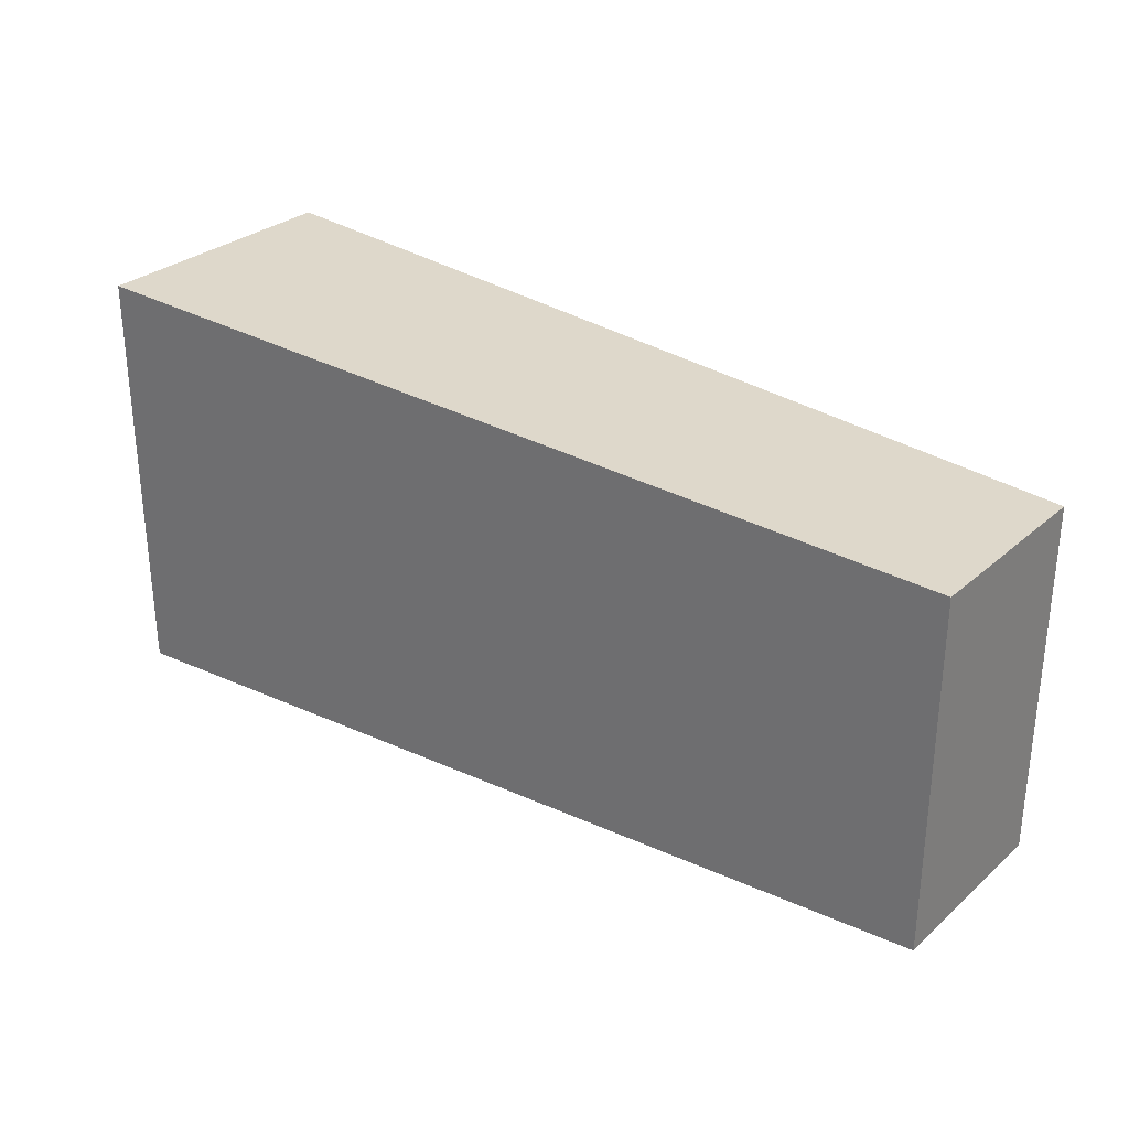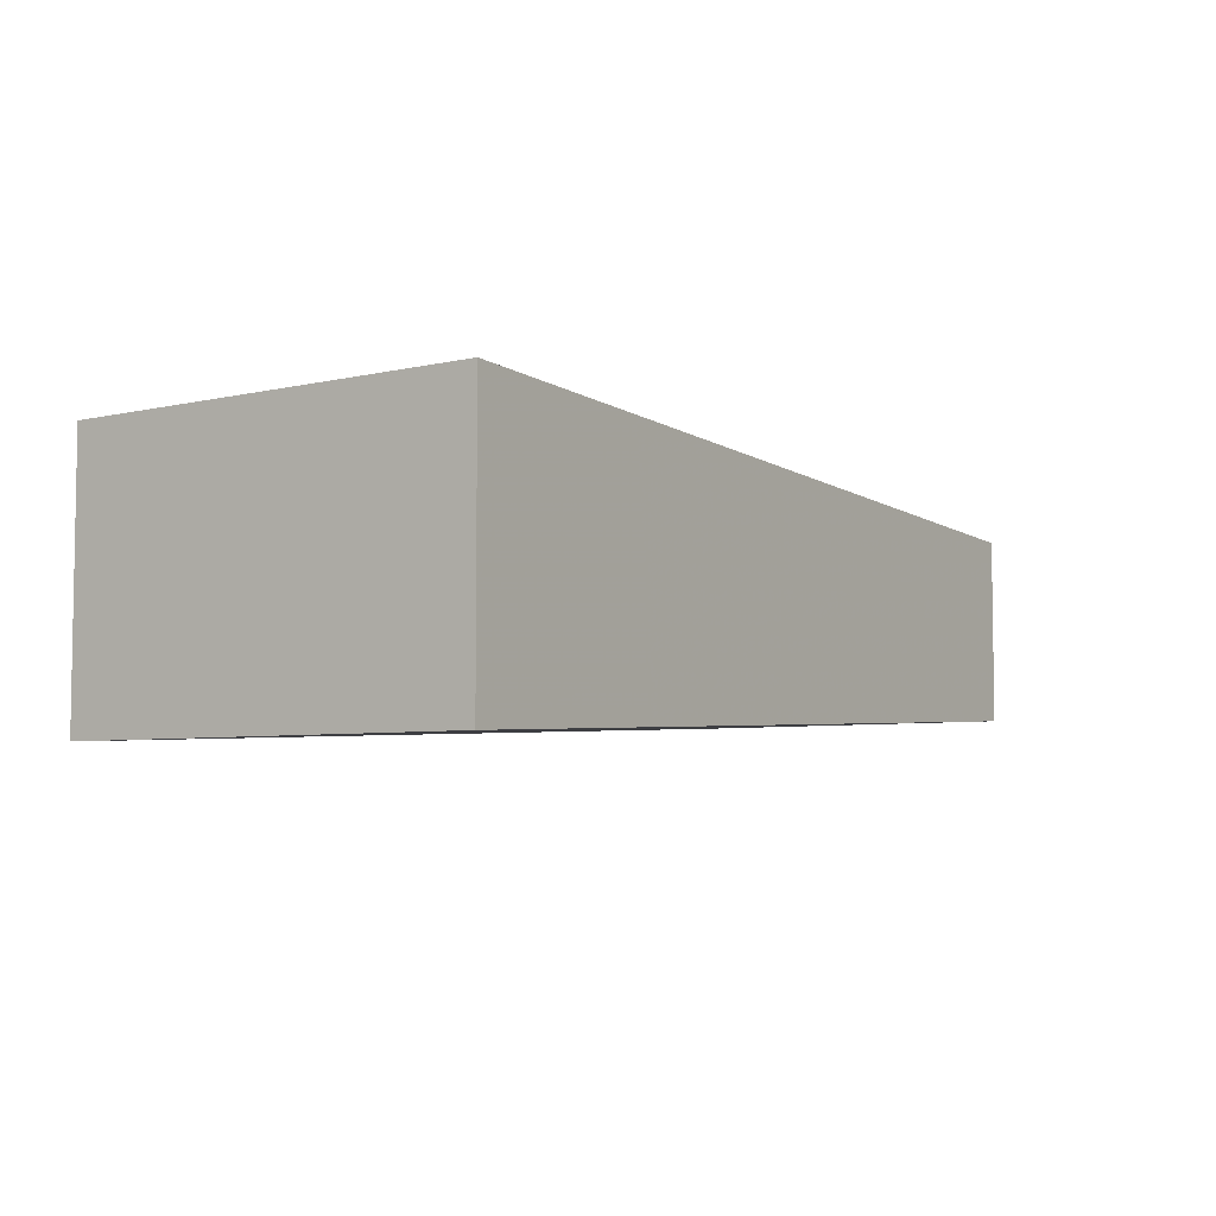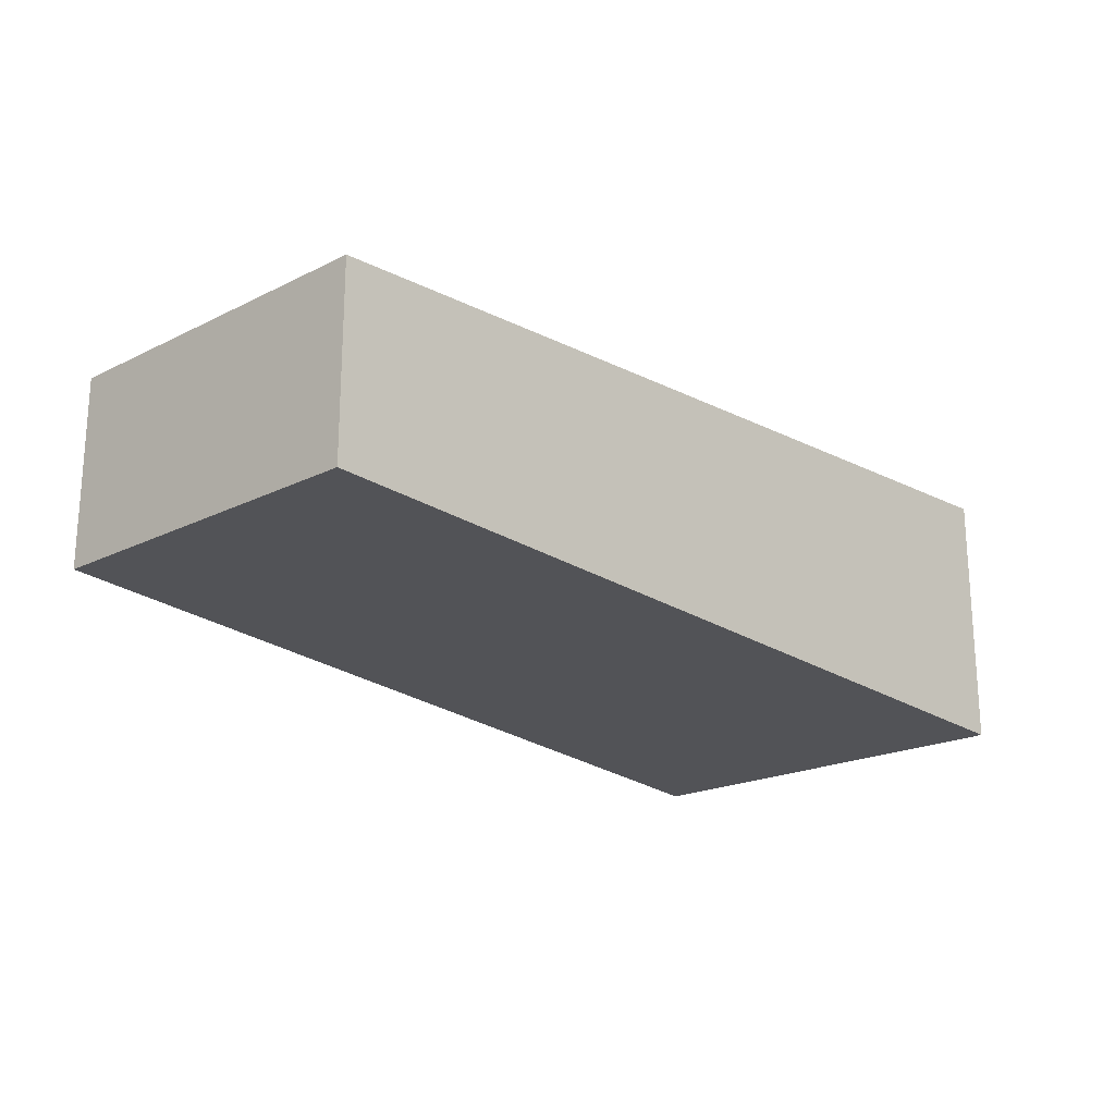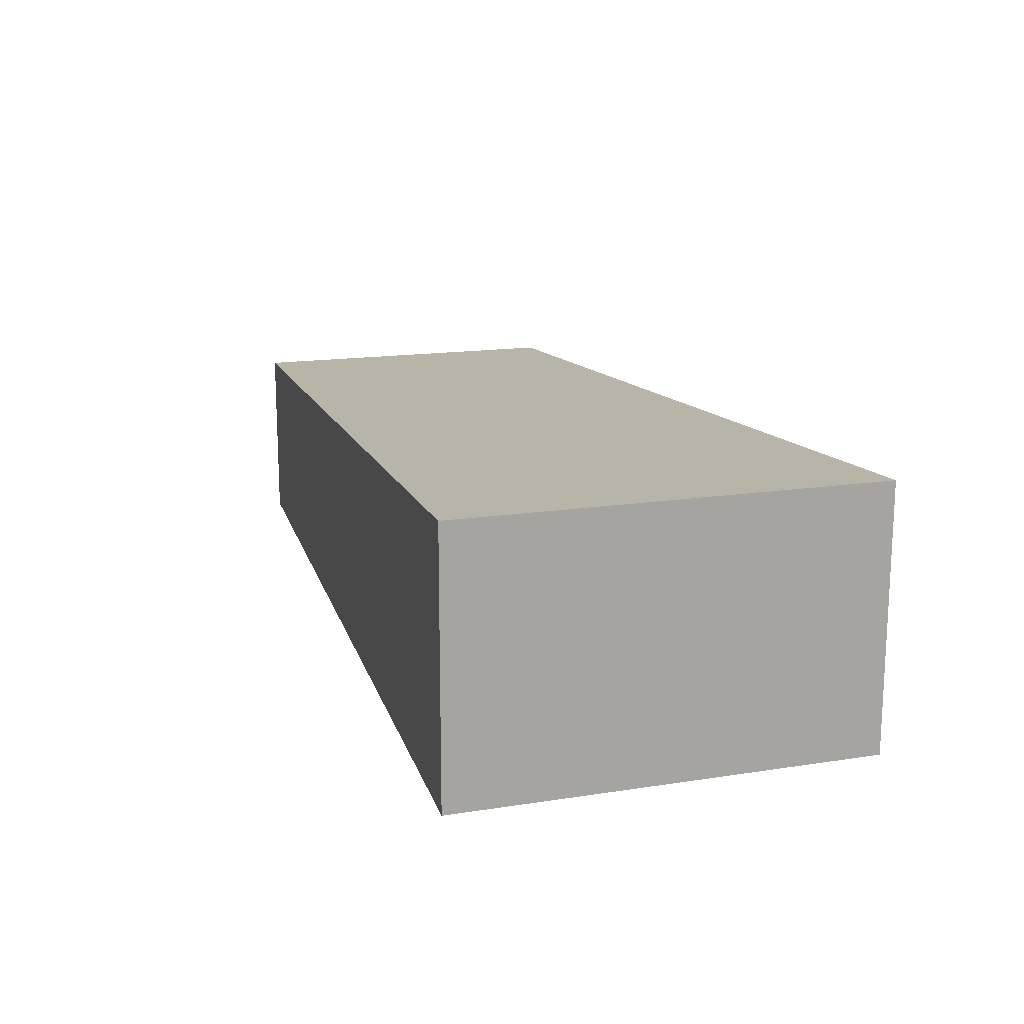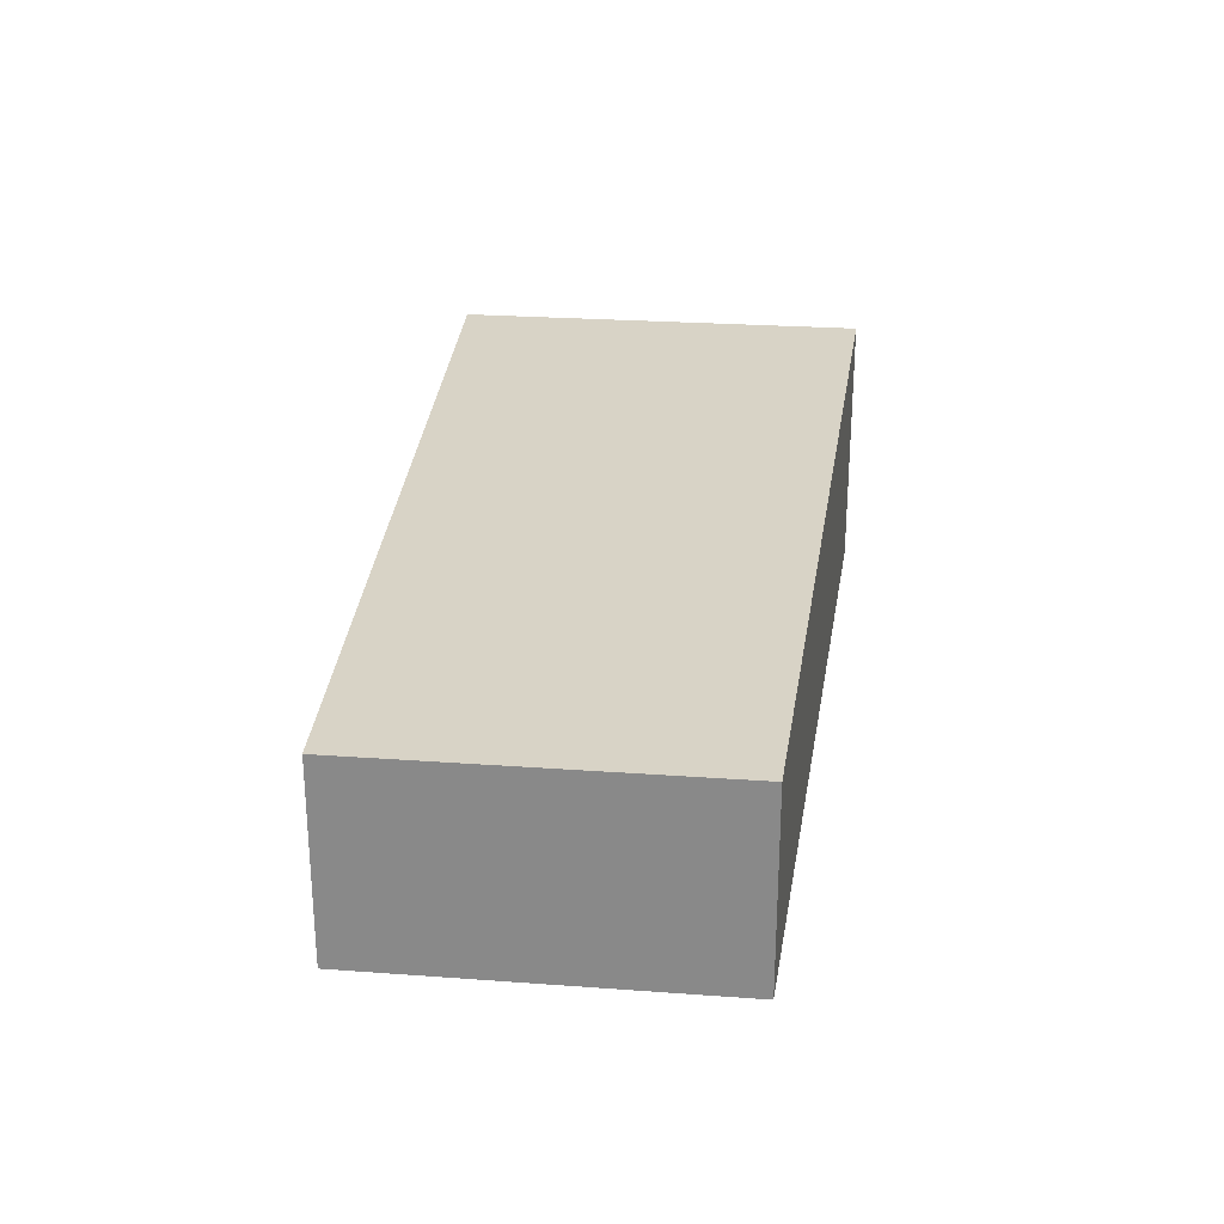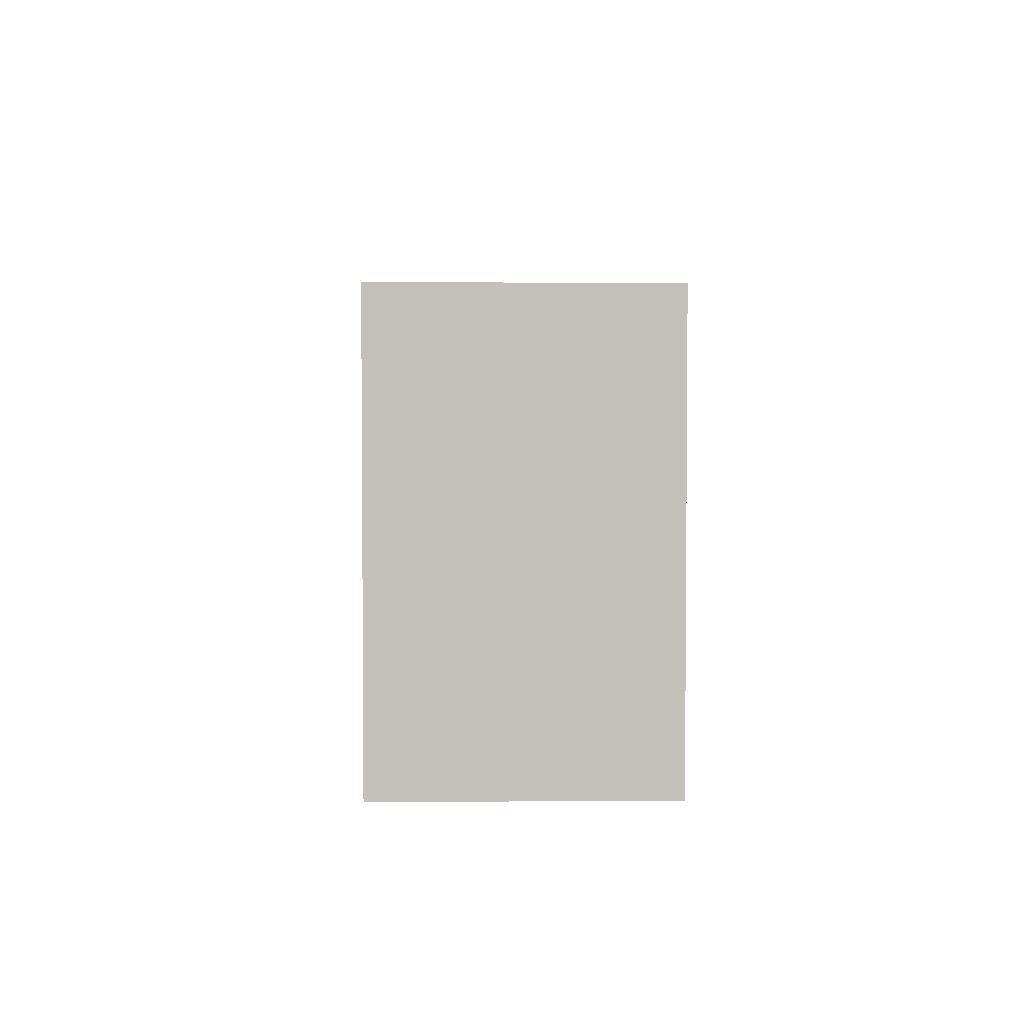
<metadata>
{"format":"obj","ext":"obj","renderer":"f3d","projection":"perspective","resolution":1024,"background":"white","views":[{"elev":29.7,"azim":38.5,"up":"+Y"},{"elev":-5.4,"azim":-54.3,"up":"+Z"},{"elev":-20.5,"azim":131.8,"up":"+Z"},{"elev":15.7,"azim":-108.1,"up":"+Z"},{"elev":25.9,"azim":96.6,"up":"+Z"},{"elev":3.3,"azim":-91.3,"up":"+Y"}]}
</metadata>
<code>
o Cube_Cube.002
v -2.205 -1.001 0.6213
v -2.205 -1.001 -0.6246
v 2.073 -0.8232 -0.4464
v 2.073 -0.8232 0.4431
v -2.205 0.9986 0.6213
v -2.205 0.9986 -0.6246
v 2.073 0.8204 -0.4464
v 2.073 0.8204 0.4431
f 6 2 1
f 7 3 2
f 8 4 3
f 5 1 4
f 2 3 4
f 7 6 5
f 5 6 1
f 6 7 2
f 7 8 3
f 8 5 4
f 1 2 4
f 8 7 5

</code>
